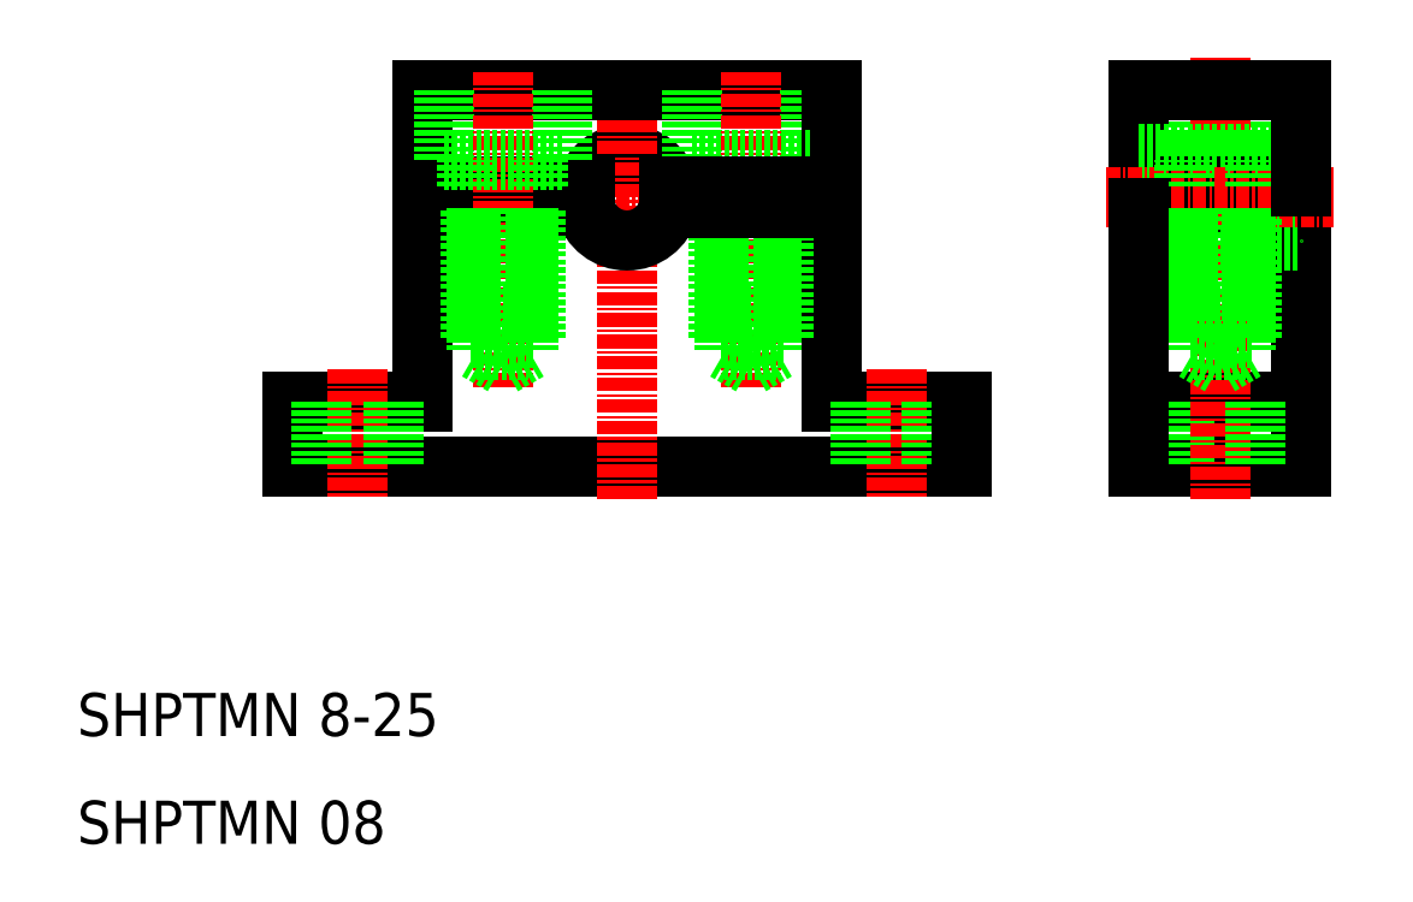
<metadata>
{"format":"dxf","ext":"dxf","renderer":"ezdxf+matplotlib","layout":"modelspace","background":"white","min_lineweight":24,"dpi":150}
</metadata>
<code>
0
SECTION
2
ENTITIES
0
TEXT
8
0
10
695.3
20
81.92
30
0
40
4
1
SHPTMN 08
0
TEXT
8
0
10
695.3
20
91.92
30
0
40
4
1
SHPTMN 8-25
0
LINE
8
0
10
746.3
20
151.9
30
0
11
765.3
21
151.9
31
0
0
LINE
8
CENTER
10
727.3
20
141.9
30
0
11
765.3
21
141.9
31
0
0
ARC
8
0
10
746.3
20
141.9
30
0
40
4
50
14.48
51
165.5
0
LINE
8
0
10
777.3
20
116.9
30
0
11
715.3
21
116.9
31
0
0
LINE
8
CENTER
10
746.3
20
113.9
30
0
11
746.3
21
153.9
31
0
0
LINE
8
0
10
727.3
20
122.9
30
0
11
727.3
21
140.9
31
0
0
LINE
8
0
10
715.3
20
122.9
30
0
11
727.3
21
122.9
31
0
0
LINE
8
CENTER
10
721.3
20
125.9
30
0
11
721.3
21
113.9
31
0
0
LINE
8
0
10
715.3
20
116.9
30
0
11
715.3
21
122.9
31
0
0
LINE
8
0
10
718
20
122.9
30
0
11
718
21
116.9
31
0
0
LINE
8
0
10
724.6
20
122.9
30
0
11
724.6
21
116.9
31
0
0
LINE
8
0
10
727.3
20
151.9
30
0
11
746.3
21
151.9
31
0
0
LINE
8
0
10
806.8
20
145.4
30
0
11
806.8
21
151.9
31
0
0
LINE
8
0
10
795.8
20
145.4
30
0
11
795.8
21
151.9
31
0
0
LINE
8
0
10
763.3
20
145.4
30
0
11
763.3
21
151.9
31
0
0
LINE
8
0
10
752.3
20
145.4
30
0
11
752.3
21
151.9
31
0
0
LINE
8
0
10
765.3
20
142.9
30
0
11
765.3
21
151.9
31
0
0
LINE
8
CENTER
10
757.8
20
124.3
30
0
11
757.8
21
153.9
31
0
0
LINE
8
CENTER
10
801.3
20
128.2
30
0
11
801.3
21
154.9
31
0
0
LINE
8
0
10
808.8
20
116.9
30
0
11
808.8
21
140.9
31
0
0
LINE
8
0
10
793.8
20
151.9
30
0
11
793.8
21
142.9
31
0
0
LINE
8
0
10
806.8
20
145.4
30
0
11
795.8
21
145.4
31
0
0
LINE
8
0
10
808.8
20
142.9
30
0
11
793.8
21
142.9
31
0
0
LINE
8
0
10
793.8
20
145.9
30
0
11
808.8
21
145.9
31
0
0
LINE
8
0
10
808.8
20
140.9
30
0
11
793.8
21
140.9
31
0
0
LINE
8
0
10
793.8
20
137.9
30
0
11
808.8
21
137.9
31
0
0
LINE
8
0
10
793.8
20
122.9
30
0
11
808.8
21
122.9
31
0
0
LINE
8
0
10
793.8
20
116.9
30
0
11
808.8
21
116.9
31
0
0
LINE
8
CENTER
10
790.8
20
141.9
30
0
11
811.8
21
141.9
31
0
0
LINE
8
0
10
777.3
20
122.9
30
0
11
765.3
21
122.9
31
0
0
LINE
8
0
10
760.2
20
140.9
30
0
11
760.2
21
127.7
31
0
0
LINE
8
0
10
755.4
20
140.9
30
0
11
755.4
21
127.7
31
0
0
LINE
8
0
10
765.3
20
122.9
30
0
11
765.3
21
140.9
31
0
0
LINE
8
CENTER
10
771.3
20
125.9
30
0
11
771.3
21
113.9
31
0
0
LINE
8
0
10
760.2
20
127.7
30
0
11
755.4
21
127.7
31
0
0
LINE
8
0
10
760.2
20
127.7
30
0
11
757.8
21
126.3
31
0
0
LINE
8
0
10
757.8
20
126.3
30
0
11
755.4
21
127.7
31
0
0
LINE
8
0
10
768
20
122.9
30
0
11
768
21
116.9
31
0
0
LINE
8
0
10
763.3
20
145.4
30
0
11
752.3
21
145.4
31
0
0
LINE
8
0
10
760.8
20
131.3
30
0
11
754.8
21
131.3
31
0
0
LINE
8
0
10
760.8
20
128.9
30
0
11
754.8
21
128.9
31
0
0
LINE
8
0
10
727.3
20
142.9
30
0
11
742.4
21
142.9
31
0
0
LINE
8
0
10
727.3
20
140.9
30
0
11
742.4
21
140.9
31
0
0
LINE
8
0
10
754.8
20
128.9
30
0
11
754.8
21
140.9
31
0
0
LINE
8
0
10
760.8
20
128.9
30
0
11
760.8
21
140.9
31
0
0
LINE
8
0
10
774.6
20
122.9
30
0
11
774.6
21
116.9
31
0
0
LINE
8
0
10
777.3
20
116.9
30
0
11
777.3
21
122.9
31
0
0
LINE
8
0
10
798
20
122.9
30
0
11
798
21
116.9
31
0
0
LINE
8
0
10
803.7
20
140.9
30
0
11
803.7
21
127.7
31
0
0
LINE
8
0
10
798.9
20
140.9
30
0
11
798.9
21
127.7
31
0
0
LINE
8
CENTER
10
801.3
20
130.9
30
0
11
801.3
21
113.9
31
0
0
LINE
8
0
10
801.3
20
126.3
30
0
11
798.9
21
127.7
31
0
0
LINE
8
0
10
803.7
20
127.7
30
0
11
798.9
21
127.7
31
0
0
LINE
8
0
10
803.7
20
127.7
30
0
11
801.3
21
126.3
31
0
0
LINE
8
0
10
804.6
20
122.9
30
0
11
804.6
21
116.9
31
0
0
LINE
8
0
10
804.3
20
128.9
30
0
11
804.3
21
140.9
31
0
0
LINE
8
0
10
798.3
20
128.9
30
0
11
798.3
21
140.9
31
0
0
LINE
8
0
10
804.3
20
131.3
30
0
11
798.3
21
131.3
31
0
0
LINE
8
0
10
804.3
20
128.9
30
0
11
798.3
21
128.9
31
0
0
LINE
8
0
10
804.6
20
142.9
30
0
11
804.6
21
145.4
31
0
0
LINE
8
0
10
808.8
20
151.9
30
0
11
793.8
21
151.9
31
0
0
LINE
8
0
10
798
20
142.9
30
0
11
798
21
145.4
31
0
0
LINE
8
0
10
754.5
20
142.9
30
0
11
754.5
21
145.4
31
0
0
LINE
8
0
10
761.1
20
142.9
30
0
11
761.1
21
145.4
31
0
0
ARC
8
0
10
746.3
20
141.9
30
0
40
4
50
194.5
51
345.5
0
LINE
8
0
10
750.2
20
140.9
30
0
11
765.3
21
140.9
31
0
0
LINE
8
0
10
750.2
20
142.9
30
0
11
765.3
21
142.9
31
0
0
LINE
8
0
10
727.3
20
142.9
30
0
11
727.3
21
151.9
31
0
0
LINE
8
0
10
793.8
20
140.9
30
0
11
793.8
21
116.9
31
0
0
LINE
8
0
10
808.8
20
142.9
30
0
11
808.8
21
151.9
31
0
0
LINE
8
0
10
729.3
20
145.4
30
0
11
729.3
21
151.9
31
0
0
LINE
8
0
10
740.3
20
145.4
30
0
11
740.3
21
151.9
31
0
0
LINE
8
CENTER
10
734.8
20
124.3
30
0
11
734.8
21
153.9
31
0
0
LINE
8
0
10
732.4
20
140.9
30
0
11
732.4
21
127.7
31
0
0
LINE
8
0
10
737.2
20
140.9
30
0
11
737.2
21
127.7
31
0
0
LINE
8
0
10
732.4
20
127.7
30
0
11
737.2
21
127.7
31
0
0
LINE
8
0
10
732.4
20
127.7
30
0
11
734.8
21
126.3
31
0
0
LINE
8
0
10
734.8
20
126.3
30
0
11
737.2
21
127.7
31
0
0
LINE
8
0
10
729.3
20
145.4
30
0
11
740.3
21
145.4
31
0
0
LINE
8
0
10
731.8
20
131.3
30
0
11
737.8
21
131.3
31
0
0
LINE
8
0
10
731.8
20
128.9
30
0
11
737.8
21
128.9
31
0
0
LINE
8
0
10
737.8
20
128.9
30
0
11
737.8
21
140.9
31
0
0
LINE
8
0
10
731.8
20
128.9
30
0
11
731.8
21
140.9
31
0
0
LINE
8
0
10
738.1
20
142.9
30
0
11
738.1
21
145.4
31
0
0
LINE
8
0
10
731.5
20
142.9
30
0
11
731.5
21
145.4
31
0
0
ENDSEC
0
EOF

</code>
